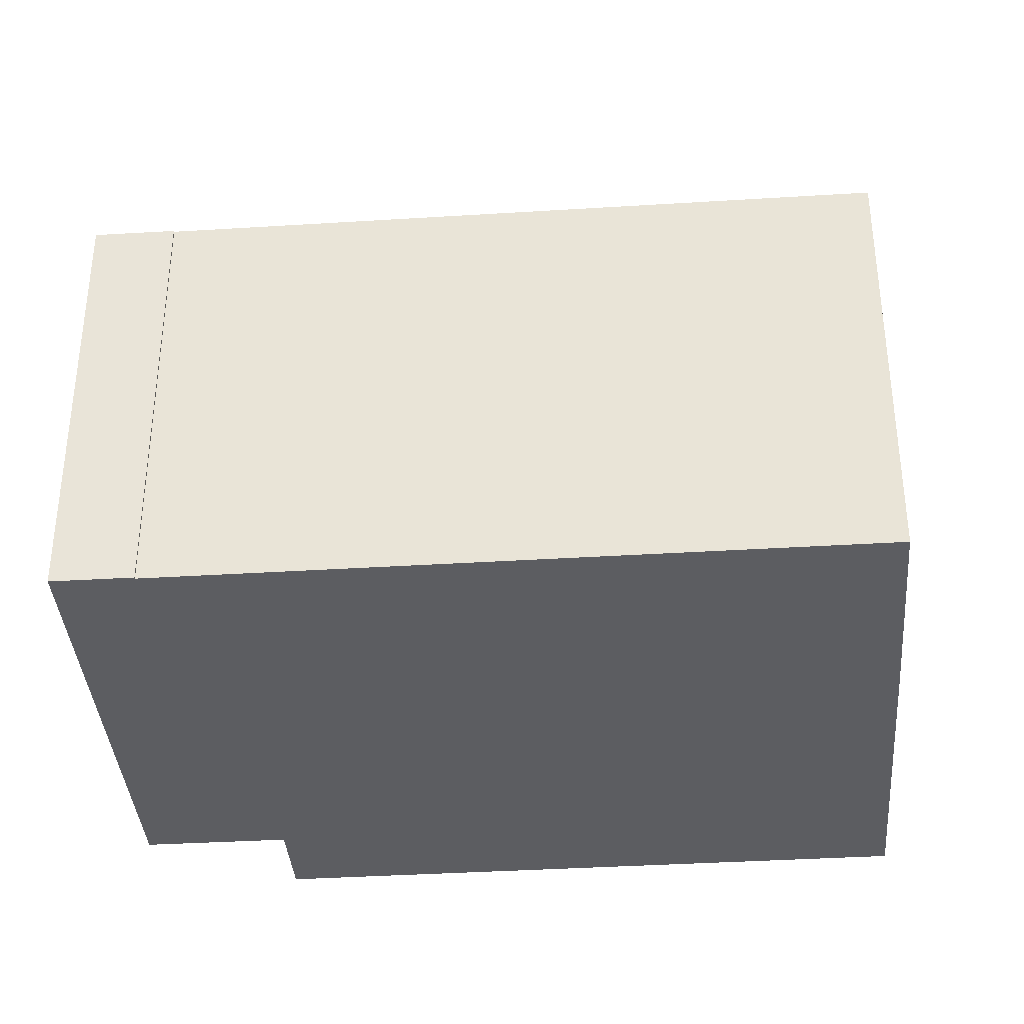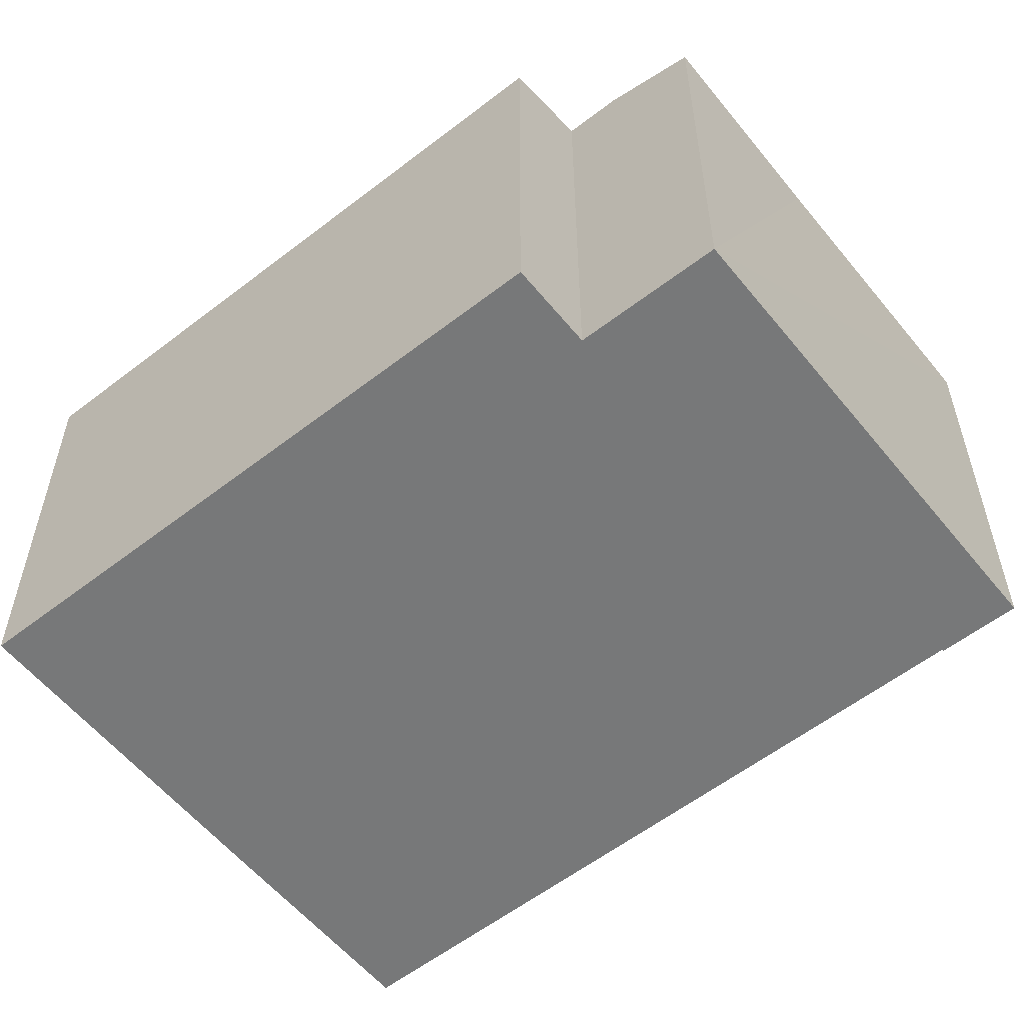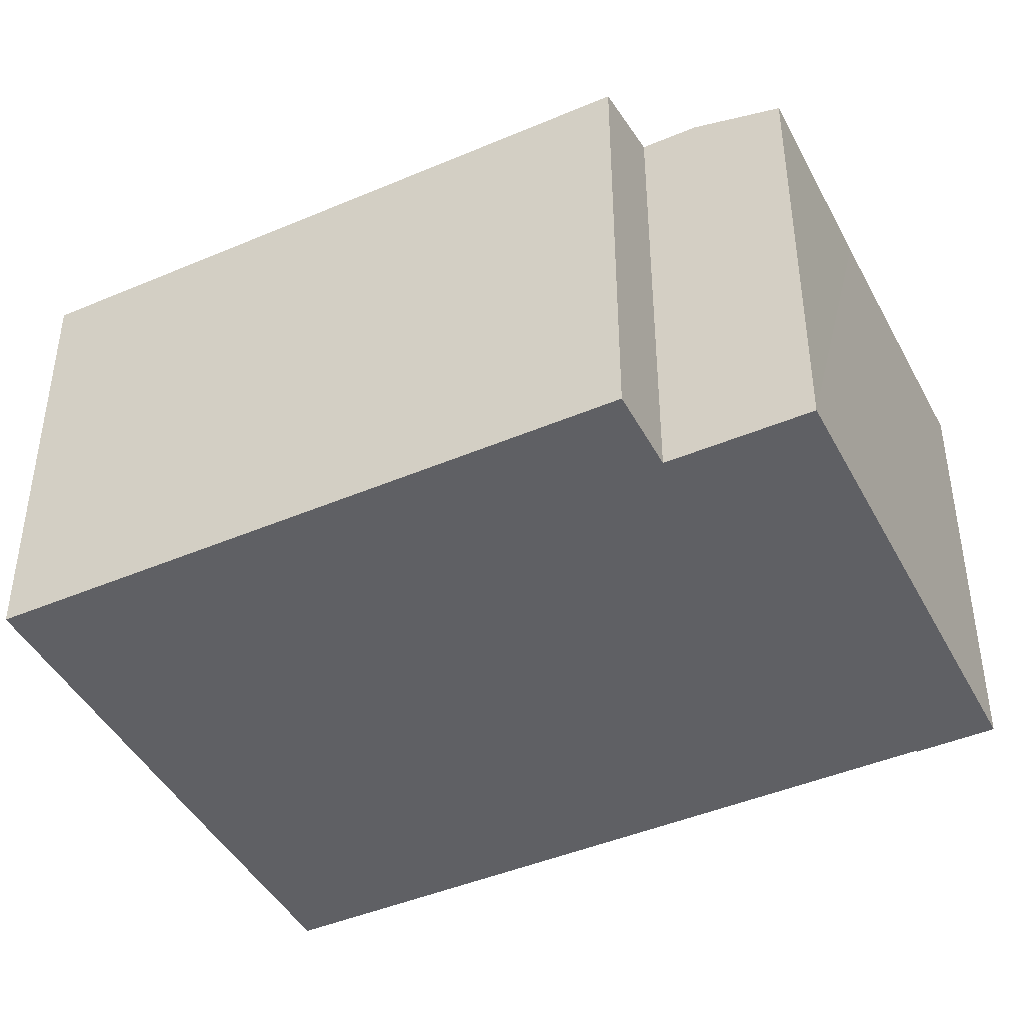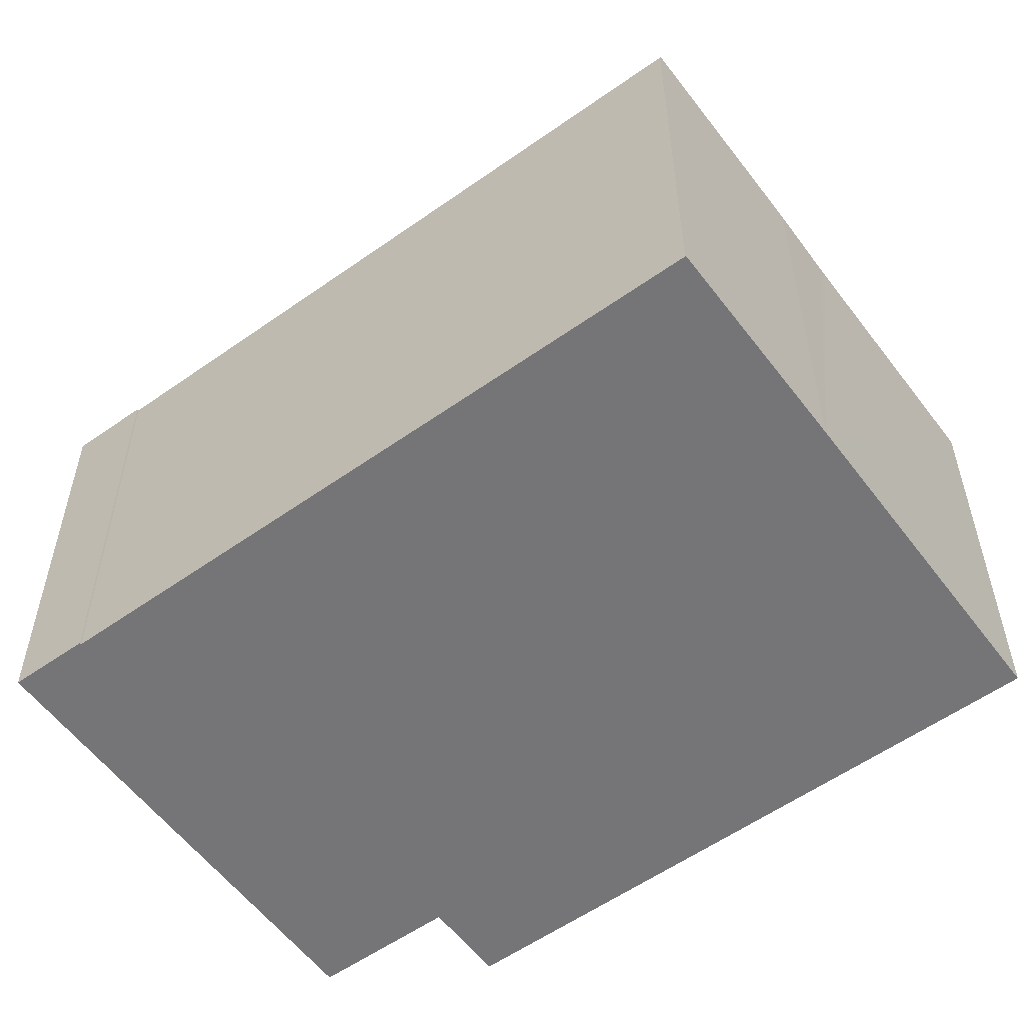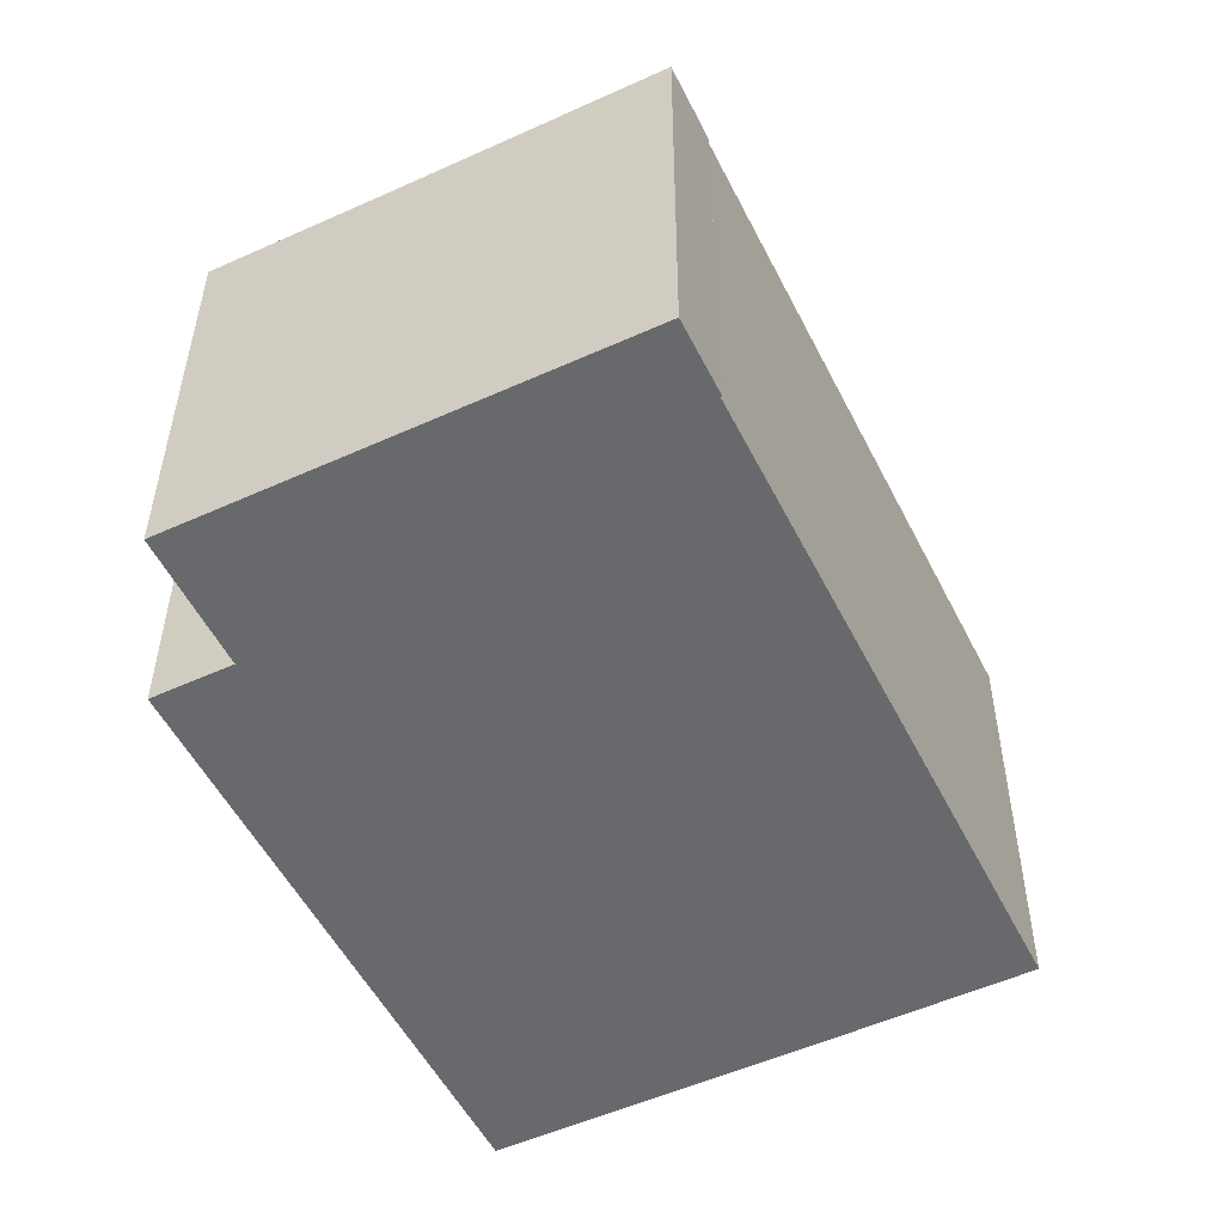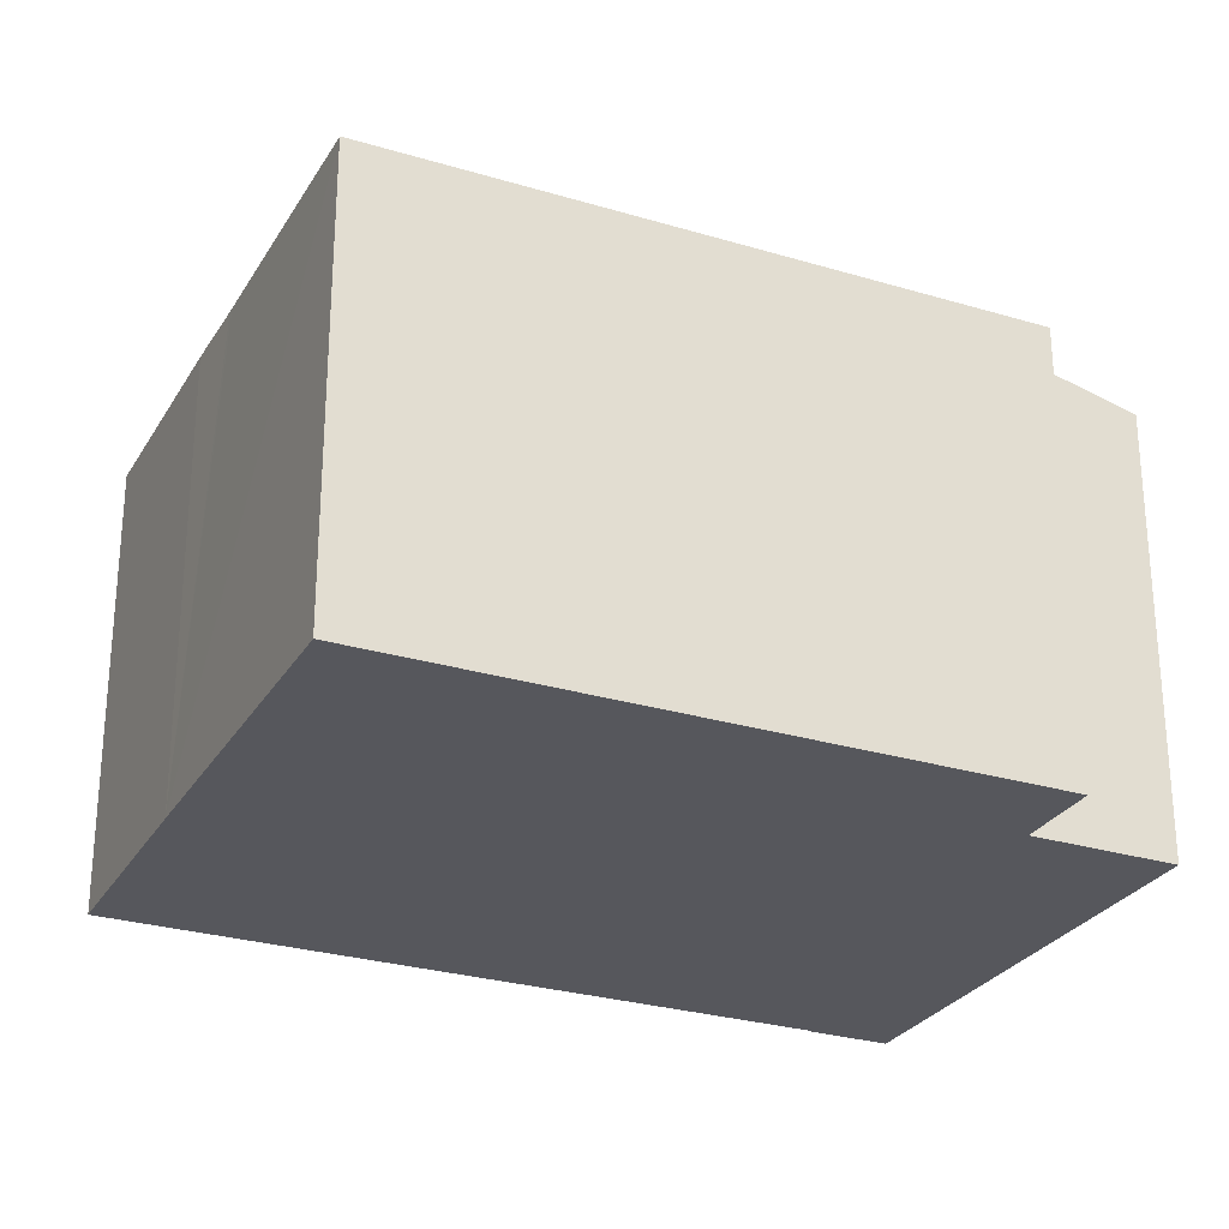
<metadata>
{"format":"obj","ext":"obj","renderer":"f3d","projection":"perspective","resolution":1024,"background":"white","views":[{"elev":-37.2,"azim":68.3,"up":"+Y"},{"elev":-57.4,"azim":-77.5,"up":"+Y"},{"elev":-44.2,"azim":-89.8,"up":"+Y"},{"elev":-56.6,"azim":100.2,"up":"+Y"},{"elev":37.3,"azim":0.2,"up":"+Z"},{"elev":-27.6,"azim":-141.1,"up":"+Y"}]}
</metadata>
<code>
v  8.392 7.502 5.346
v  8.365 7.509 5.333
v  7.781 7.503 6.592
v  5.535 8.667 -0.03
v  13.7 7.508 -5.444
v  7.148 8.667 -3.297
v  13.74 7.508 -5.529
v  3.383 7.499 4.434
v  0.25 7.493 2.918
v  0.929 7.857 1.53
v  10.28 7.501 -7.271
v  13.74 7.504 -5.542
v  9.071 7.505 -7.846
v  8.967 7.505 -7.897
v  4.905 7.503 -9.909
v  1.351 7.856 0.667
v  0 7.501 4.593e-16
v  4.905 6.068e-16 -9.909
v  0 0 0
v  1.351 -4.084e-17 0.667
v  0.25 -1.787e-16 2.918
v  0.929 -9.369e-17 1.53
v  7.781 -4.036e-16 6.592
v  3.383 -2.715e-16 4.434
v  8.392 -3.273e-16 5.346
v  8.365 -3.266e-16 5.333
v  13.7 3.333e-16 -5.444
v  13.74 3.386e-16 -5.529
v  13.74 3.393e-16 -5.542
v  10.28 4.452e-16 -7.271
v  9.071 4.804e-16 -7.846
v  8.967 4.836e-16 -7.897
g defaultobject
f 1 2 3
f 2 4 3
f 4 2 5
f 4 5 6
f 6 5 7
f 4 8 3
f 8 4 9
f 9 4 10
f 11 7 12
f 11 6 7
f 6 11 13
f 6 13 14
f 6 14 15
f 4 16 10
f 16 15 17
f 15 16 4
f 15 4 6
f 18 17 15
f 17 18 19
f 20 10 16
f 10 20 9
f 9 20 21
f 21 20 22
f 17 20 16
f 20 17 19
f 21 8 9
f 8 21 3
f 3 21 23
f 23 21 24
f 23 1 3
f 1 23 25
f 26 5 2
f 5 26 27
f 5 27 7
f 7 27 28
f 28 12 7
f 12 28 29
f 1 26 2
f 26 1 25
f 29 11 12
f 11 29 30
f 30 13 11
f 13 30 14
f 14 30 15
f 15 30 18
f 18 30 31
f 18 31 32
f 22 24 21
f 24 22 23
f 23 22 20
f 18 20 19
f 20 18 23
f 23 18 26
f 26 18 27
f 27 18 32
f 27 32 31
f 27 31 30
f 27 30 28
f 28 30 29
f 25 23 26

</code>
